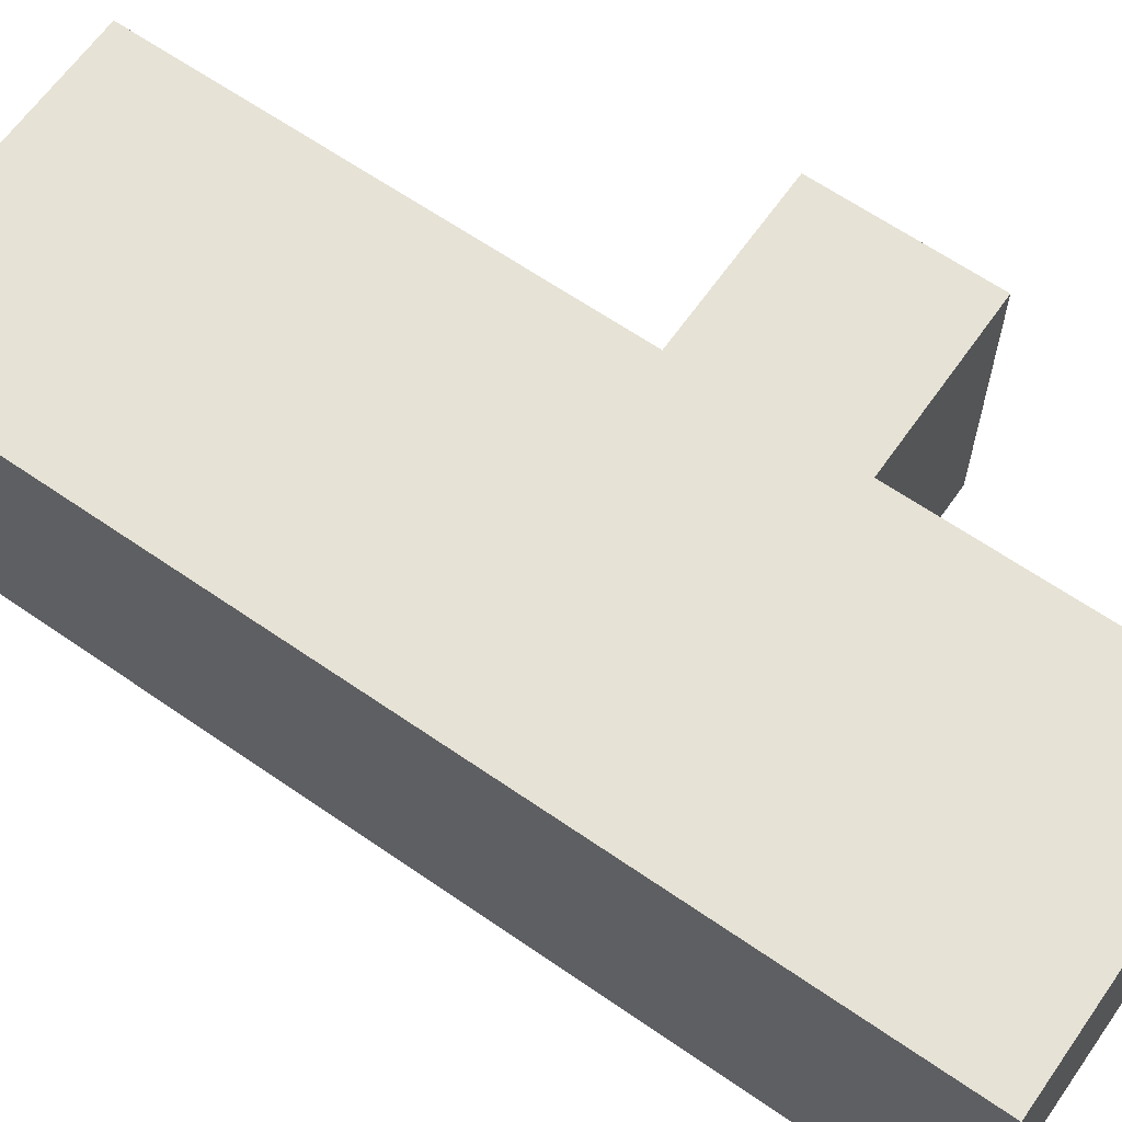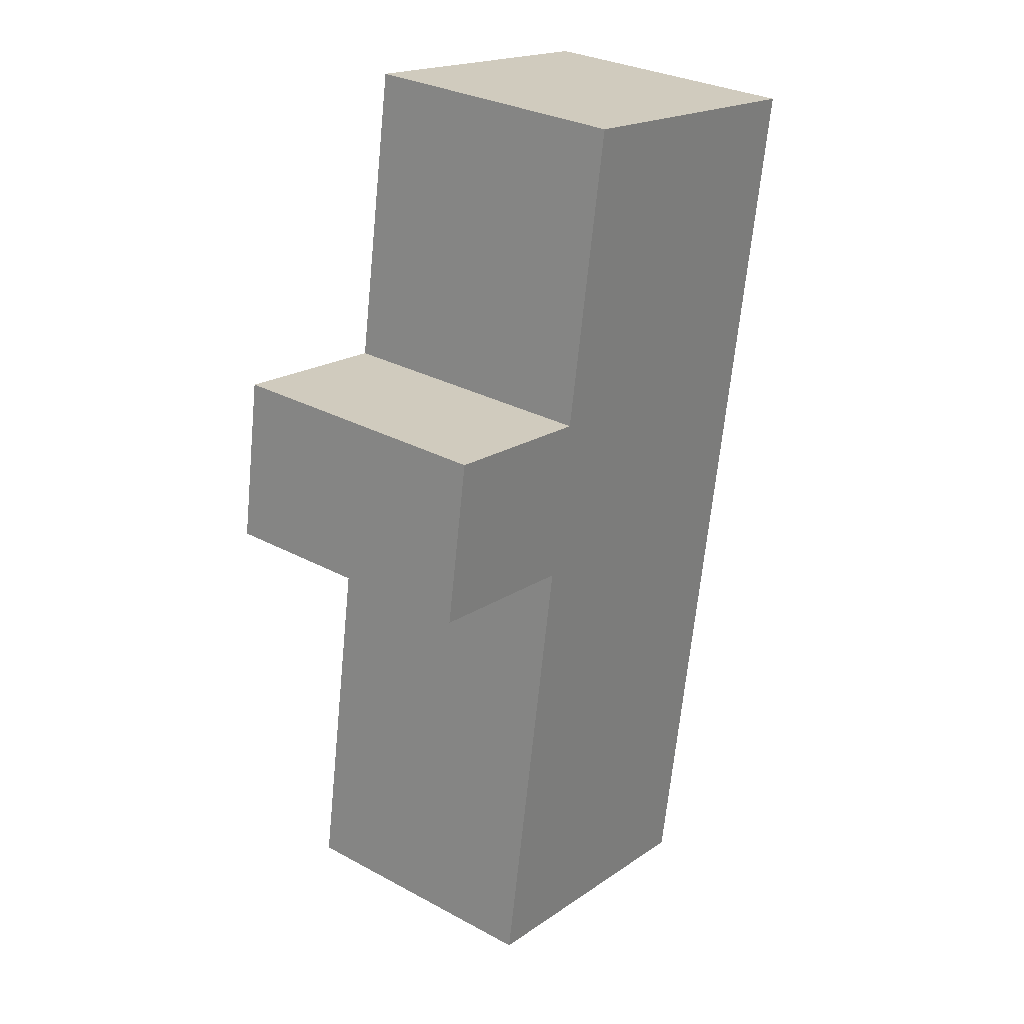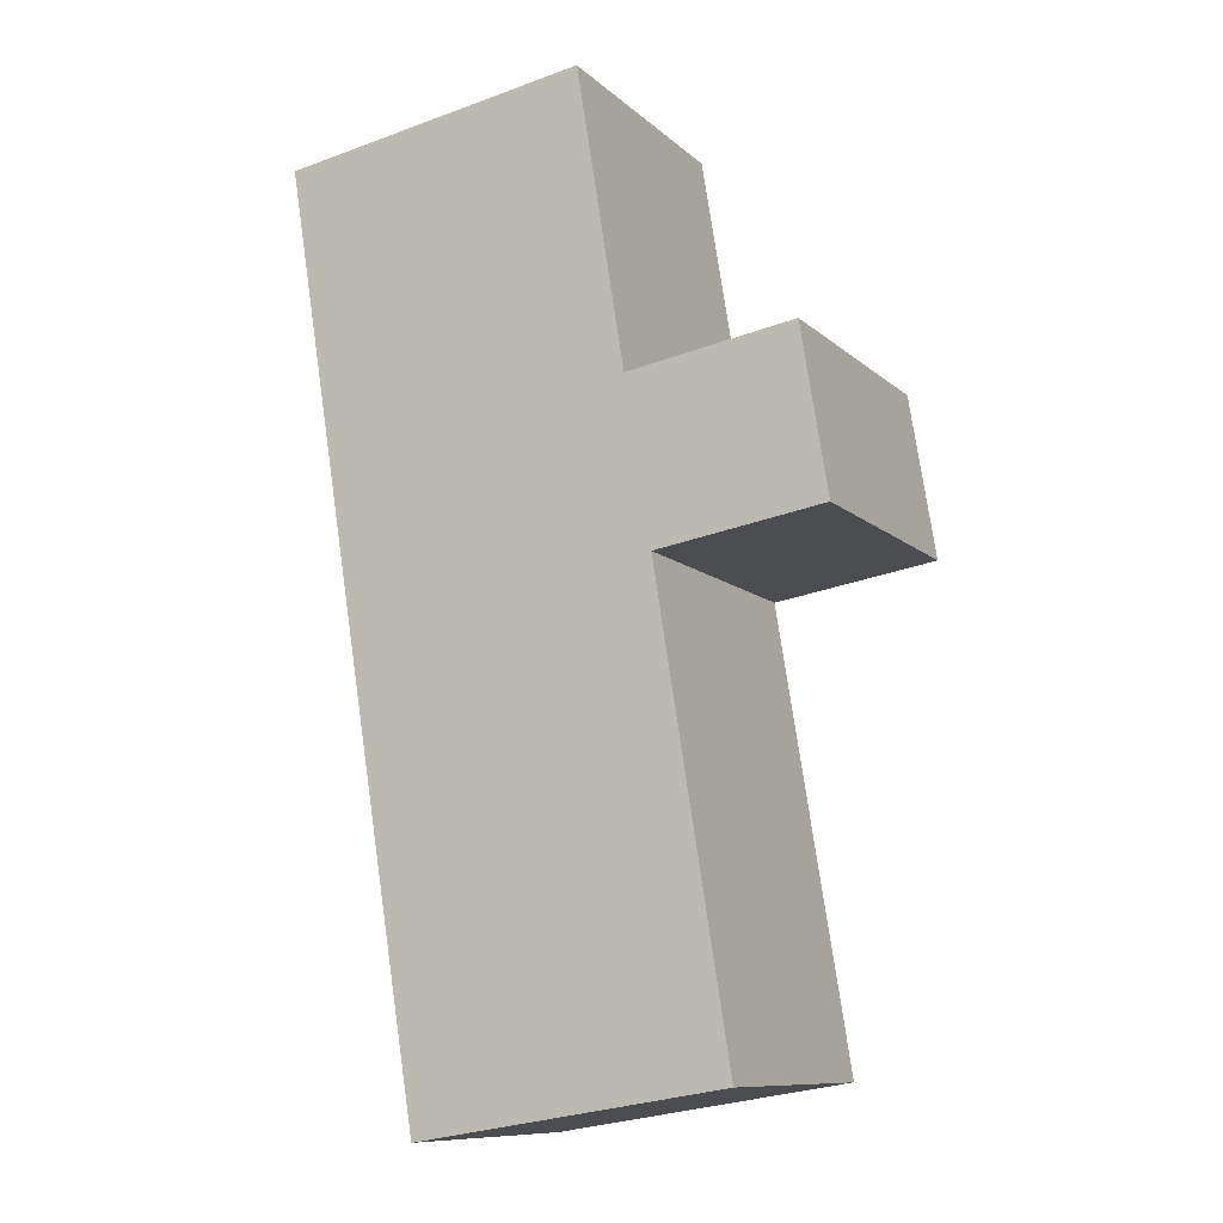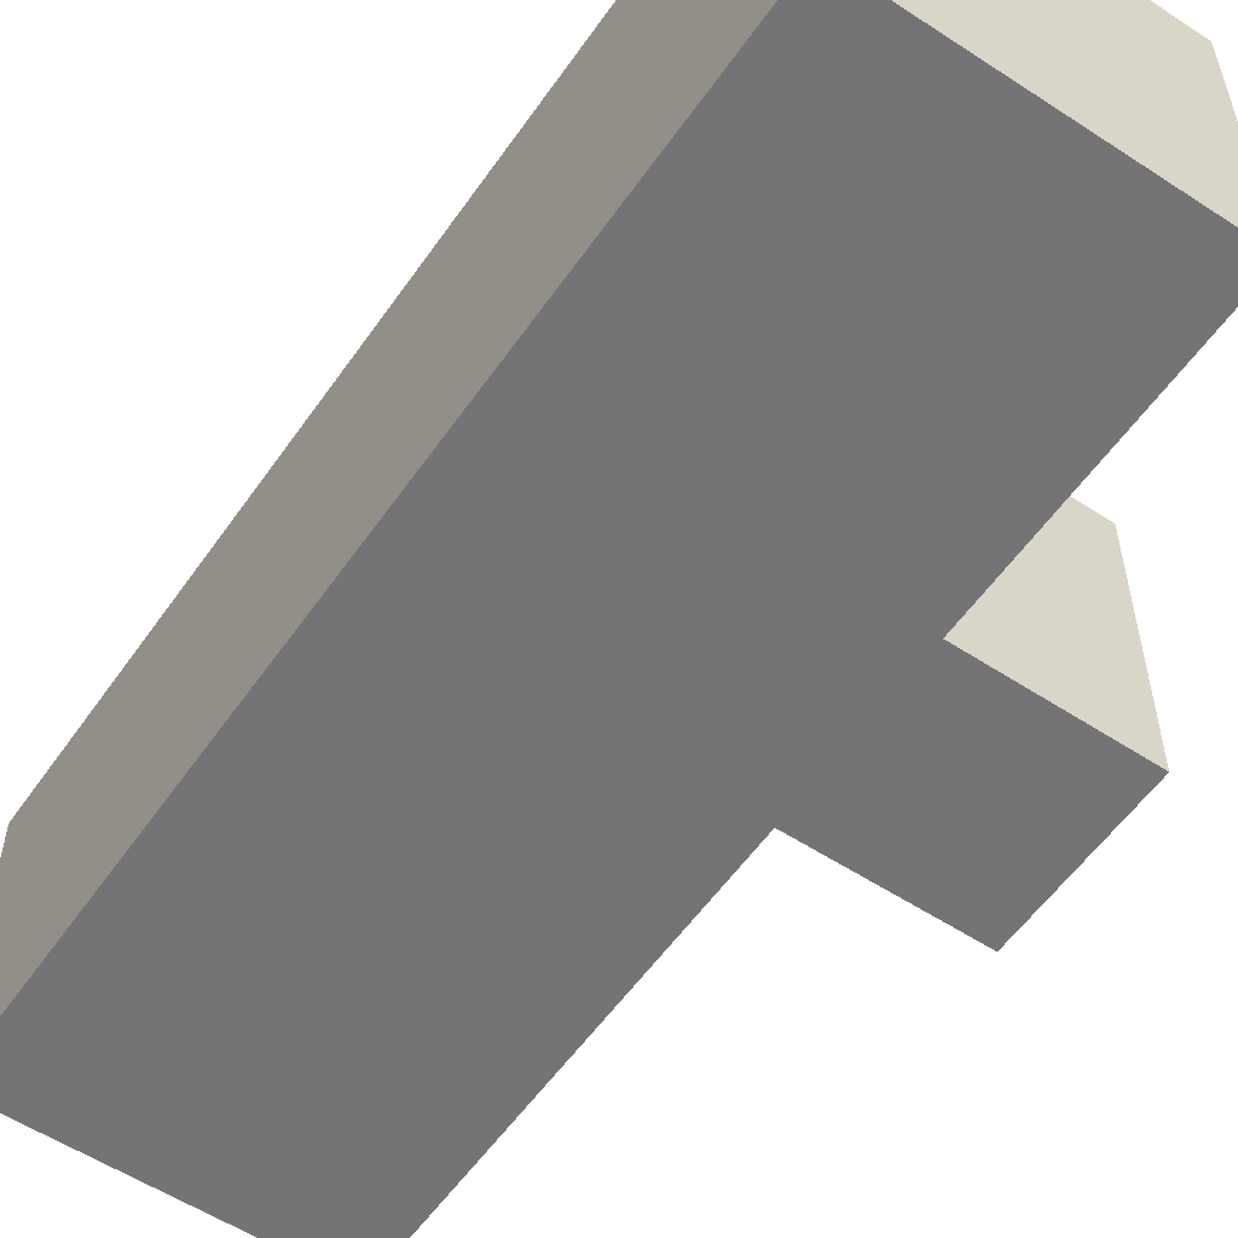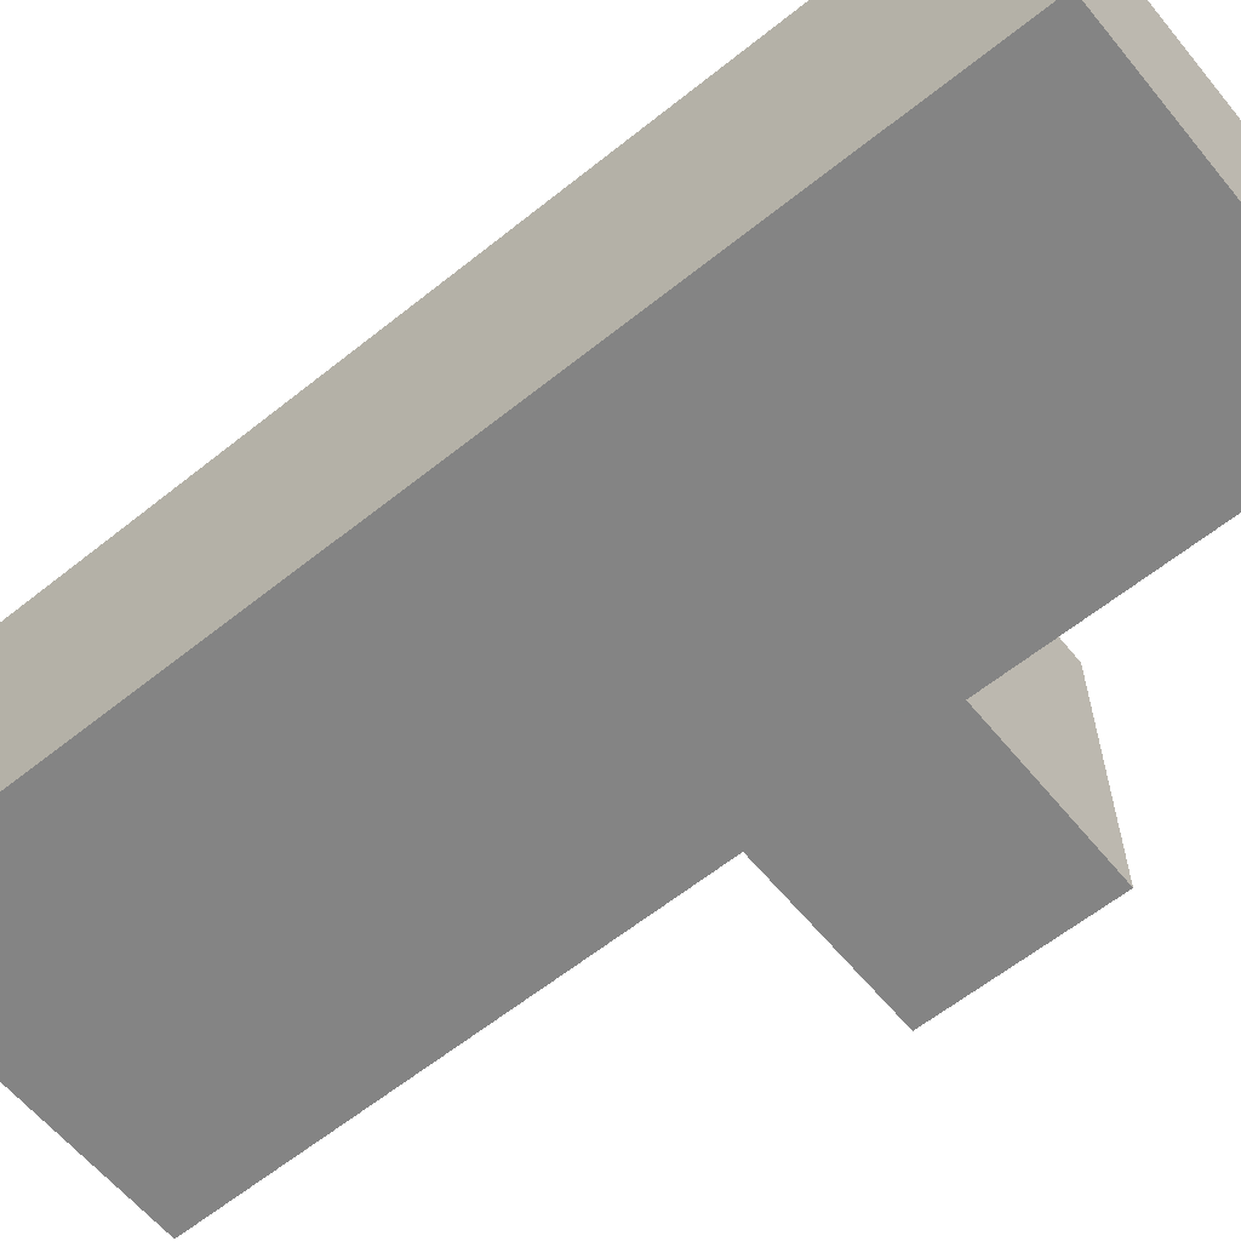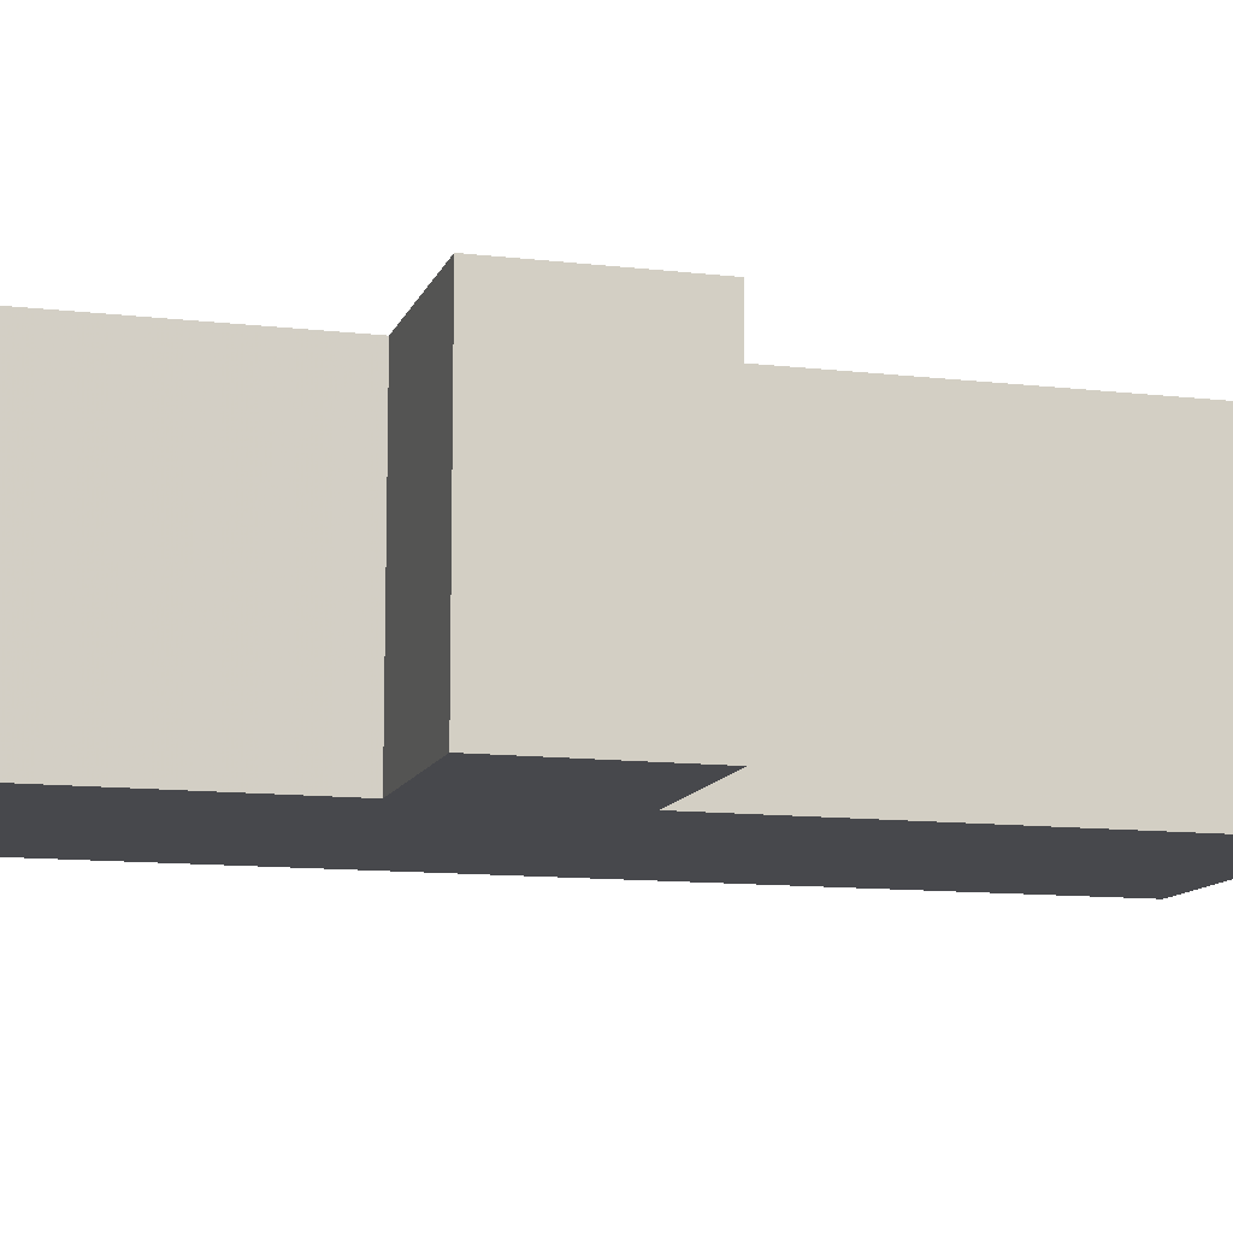
<metadata>
{"format":"obj","ext":"obj","renderer":"f3d","projection":"perspective","resolution":1024,"background":"white","views":[{"elev":63.9,"azim":-64.2,"up":"+Y"},{"elev":30.0,"azim":128.2,"up":"+Z"},{"elev":-10.3,"azim":26.6,"up":"+Z"},{"elev":-56.3,"azim":-43.6,"up":"+Y"},{"elev":-61.3,"azim":-59.9,"up":"+Y"},{"elev":-11.6,"azim":65.1,"up":"+Y"}]}
</metadata>
<code>
v -6.841 0.2067 -3.776
v -6.866 0.2067 -3.62
v -6.813 0.2067 -3.612
v -6.805 0.2067 -3.662
v -6.801 0.2067 -3.69
v -6.788 0.2067 -3.767
v -6.777 0.2067 -3.657
v -6.773 0.2067 -3.685
v -6.813 0.1598 -3.612
v -6.866 0.1598 -3.62
v -6.841 0.1598 -3.776
v -6.805 0.1598 -3.662
v -6.801 0.1598 -3.69
v -6.788 0.1598 -3.767
v -6.777 0.1598 -3.657
v -6.773 0.1598 -3.685
v -6.801 0.1598 -3.69
v -6.788 0.1598 -3.767
v -6.788 0.2067 -3.767
v -6.801 0.2067 -3.69
v -6.773 0.1598 -3.685
v -6.801 0.1598 -3.69
v -6.801 0.2067 -3.69
v -6.773 0.2067 -3.685
v -6.777 0.1598 -3.657
v -6.773 0.1598 -3.685
v -6.773 0.2067 -3.685
v -6.777 0.2067 -3.657
v -6.805 0.1598 -3.662
v -6.777 0.1598 -3.657
v -6.777 0.2067 -3.657
v -6.805 0.2067 -3.662
v -6.813 0.1598 -3.612
v -6.805 0.1598 -3.662
v -6.805 0.2067 -3.662
v -6.813 0.2067 -3.612
v -6.866 0.1598 -3.62
v -6.813 0.1598 -3.612
v -6.813 0.2067 -3.612
v -6.866 0.2067 -3.62
v -6.841 0.1598 -3.776
v -6.866 0.1598 -3.62
v -6.866 0.2067 -3.62
v -6.841 0.2067 -3.776
v -6.788 0.1598 -3.767
v -6.841 0.1598 -3.776
v -6.841 0.2067 -3.776
v -6.788 0.2067 -3.767
f 1 2 3
f 1 3 4
f 1 4 5
f 6 1 5
f 5 4 7
f 8 5 7
f 9 10 11
f 12 9 11
f 13 12 11
f 14 13 11
f 15 12 13
f 16 15 13
f 17 18 19
f 17 19 20
f 21 22 23
f 21 23 24
f 25 26 27
f 25 27 28
f 29 30 31
f 29 31 32
f 33 34 35
f 33 35 36
f 37 38 39
f 37 39 40
f 41 42 43
f 41 43 44
f 45 46 47
f 45 47 48

</code>
